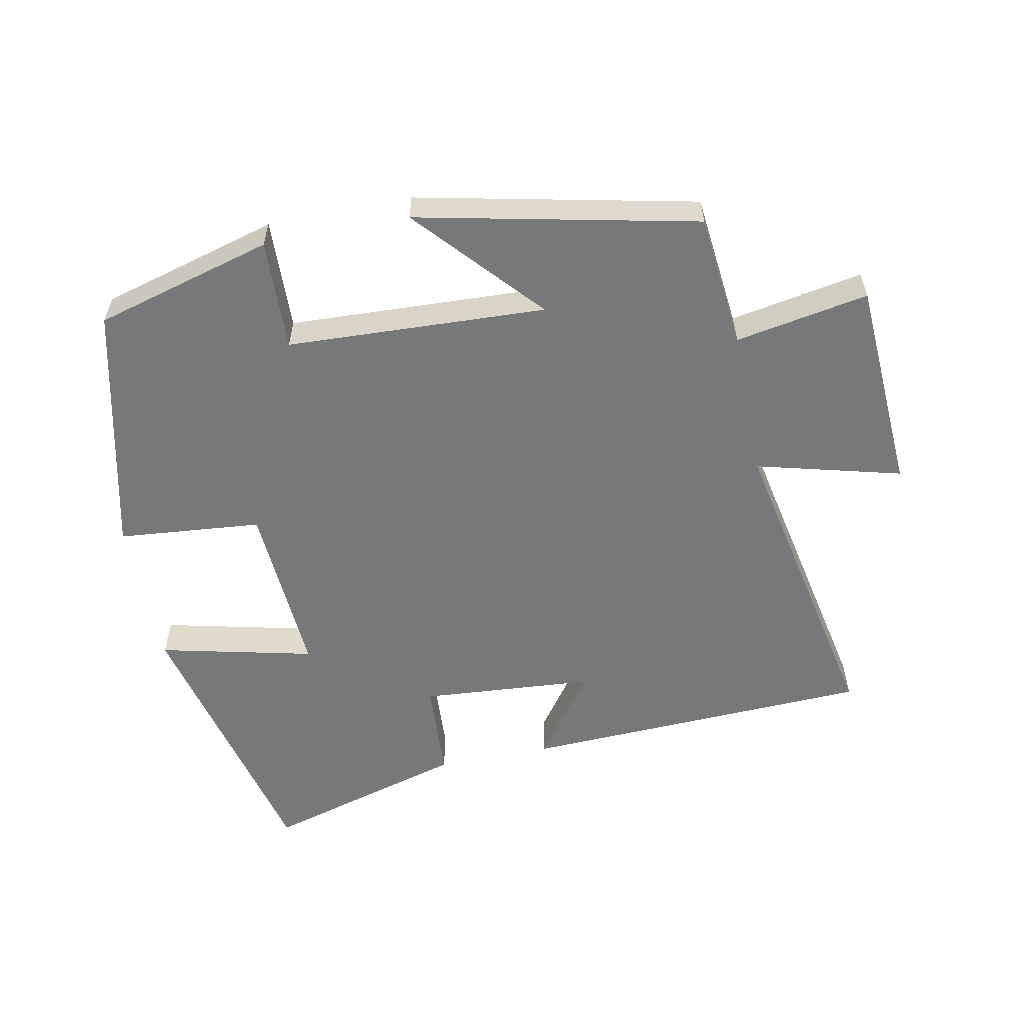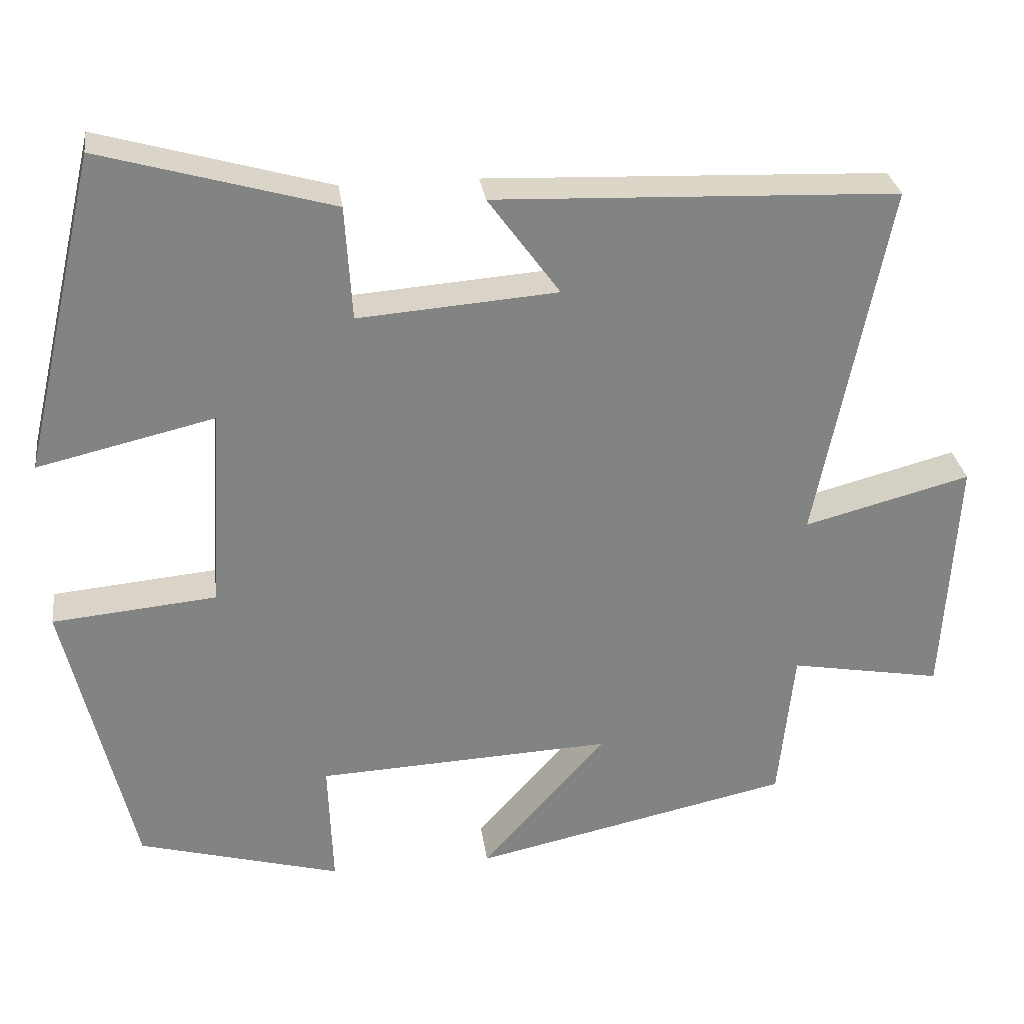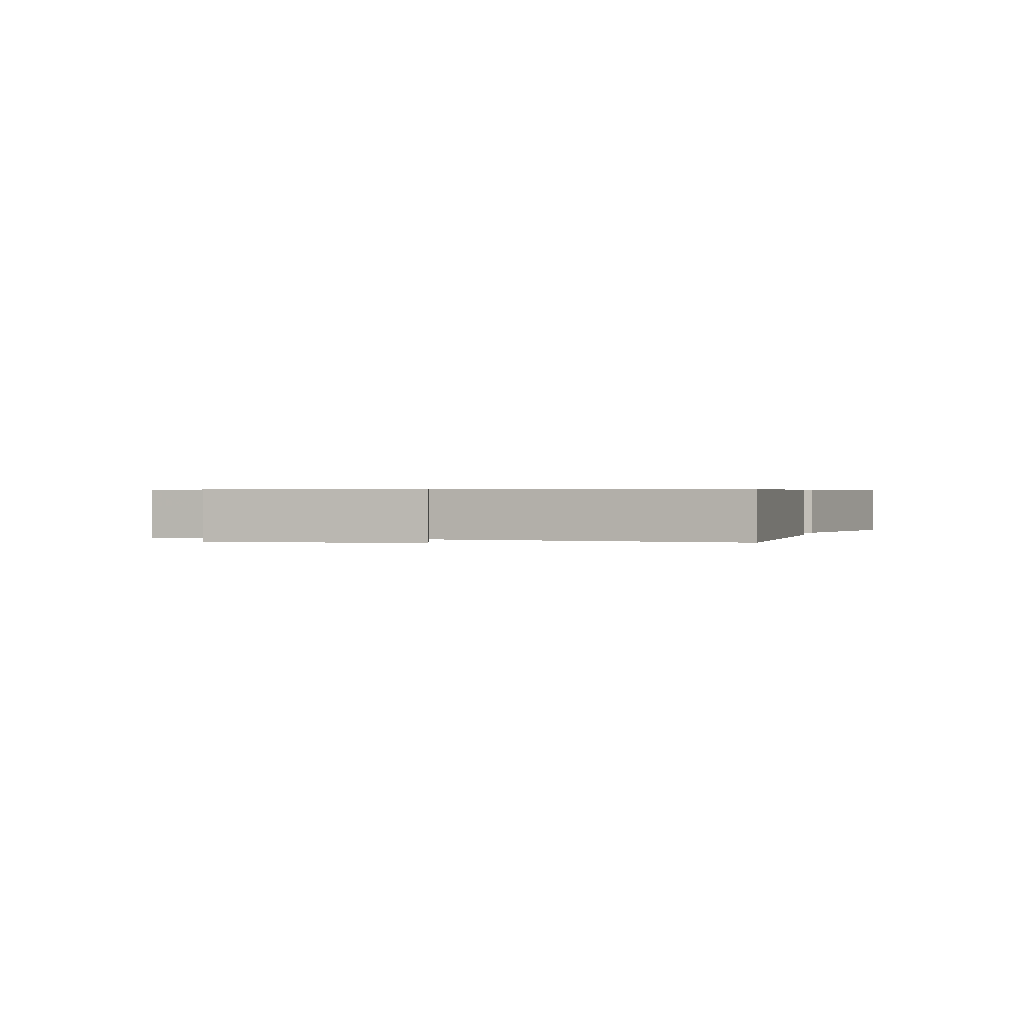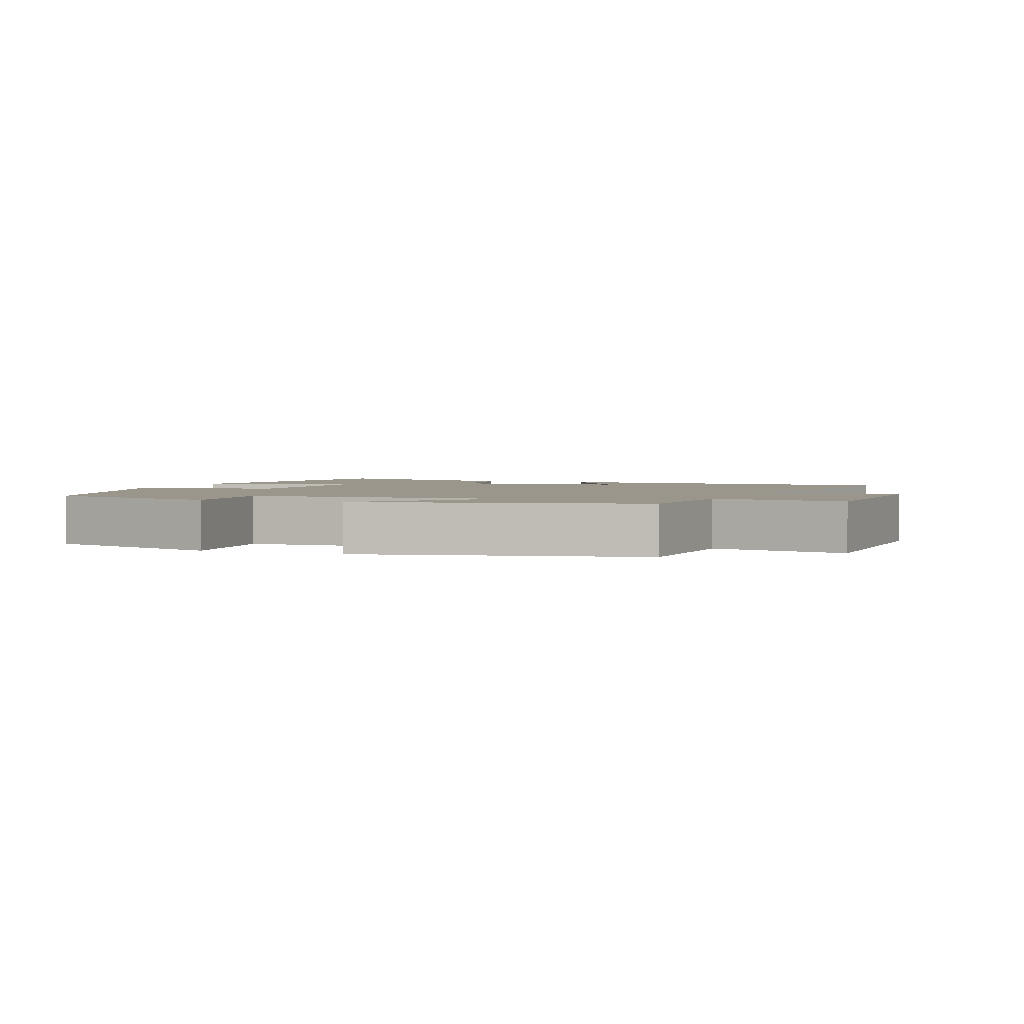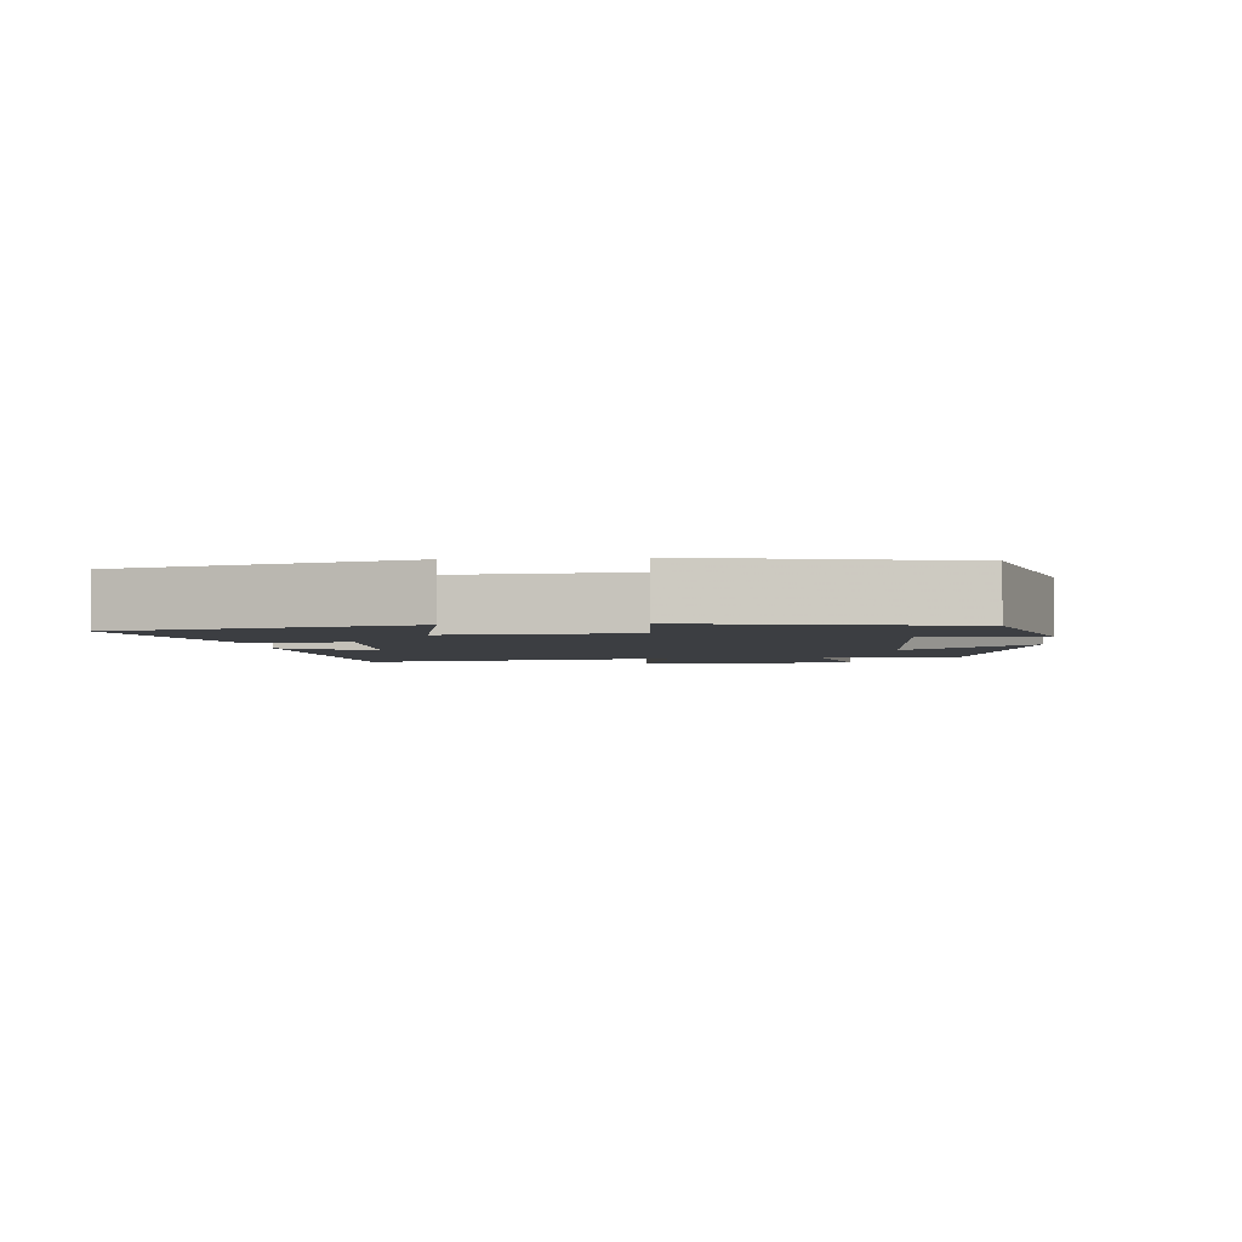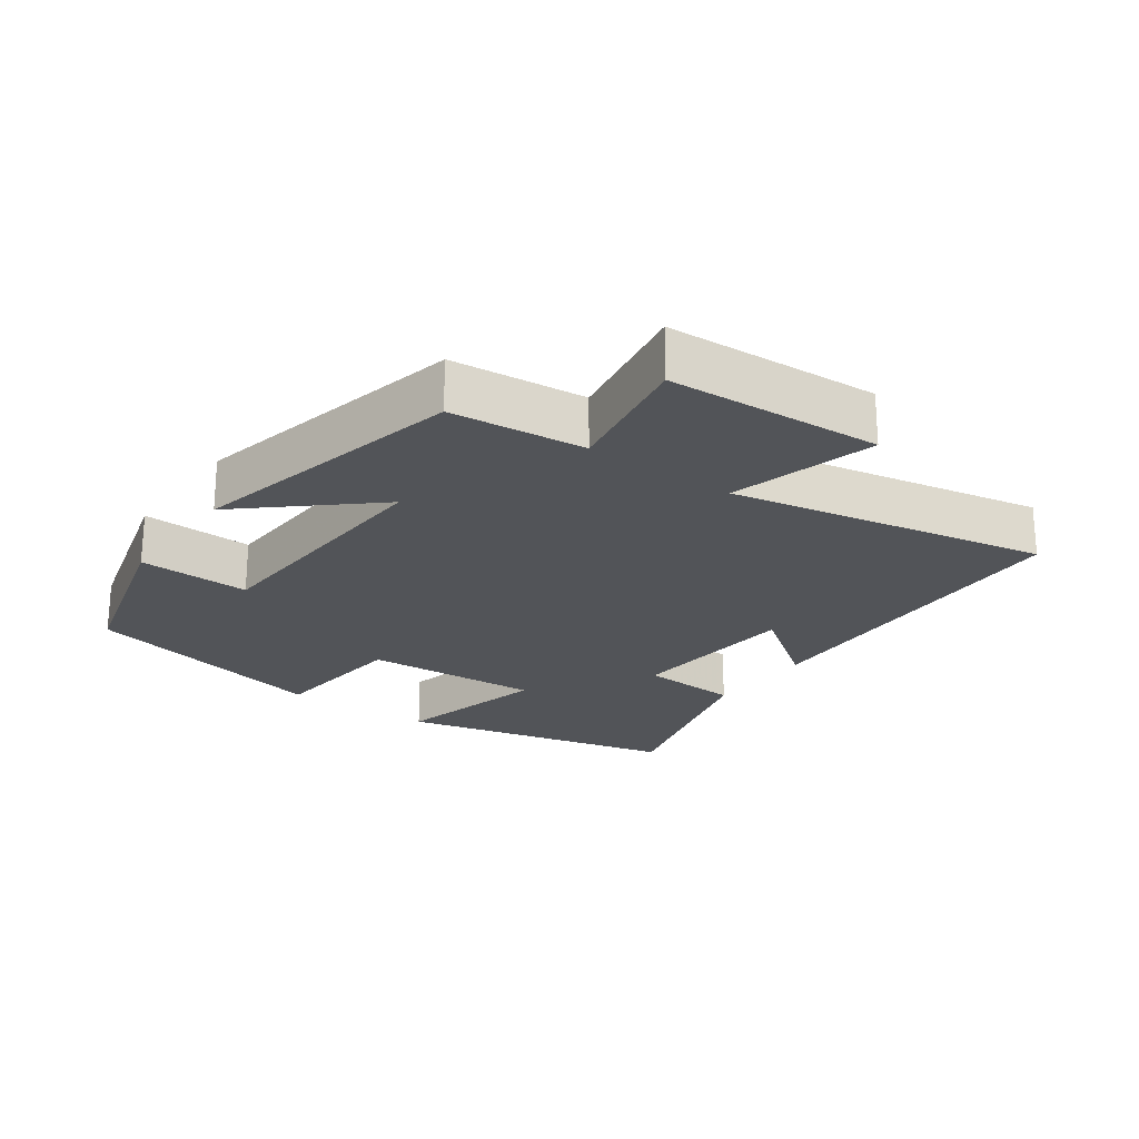
<metadata>
{"format":"obj","ext":"obj","renderer":"f3d","projection":"perspective","resolution":1024,"background":"white","views":[{"elev":-57.3,"azim":-168.6,"up":"+Y"},{"elev":29.5,"azim":172.3,"up":"+Z"},{"elev":0.5,"azim":-77.2,"up":"+Y"},{"elev":2.5,"azim":-159.7,"up":"+Y"},{"elev":-3.0,"azim":96.4,"up":"+Y"},{"elev":-22.8,"azim":-125.8,"up":"+Y"}]}
</metadata>
<code>
v -0.592 0.07 0.48
v -0.071 0.07 0.5
v -0.164 0.07 0.372
v 0.094 0.07 0.352
v 0.103 0.07 0.5
v 0.403 0.07 0.585
v 0.5 0.07 0.172
v 0.271 0.07 0.226
v 0.287 0.07 -0.036
v 0.5 0.07 -0.056
v 0.412 0.07 -0.428
v 0.149 0.07 -0.5
v 0.155 0.07 -0.335
v -0.229 0.07 -0.317
v -0.067 0.07 -0.5
v -0.48 0.07 -0.41
v -0.5 0.07 -0.211
v -0.697 0.07 -0.246
v -0.715 0.07 0.07
v -0.5 0.07 0.013
v -0.592 0 0.48
v -0.071 0 0.5
v -0.164 0 0.372
v 0.094 0 0.352
v 0.103 0 0.5
v 0.403 0 0.585
v 0.5 0 0.172
v 0.271 0 0.226
v 0.287 0 -0.036
v 0.5 0 -0.056
v 0.412 0 -0.428
v 0.149 0 -0.5
v 0.155 0 -0.335
v -0.229 0 -0.317
v -0.067 0 -0.5
v -0.48 0 -0.41
v -0.5 0 -0.211
v -0.697 0 -0.246
v -0.715 0 0.07
v -0.5 0 0.013
f 17 18 19 20
f 16 17 20
f 14 15 16
f 14 16 20
f 13 14 20 1
f 11 12 13
f 10 11 13
f 9 10 13
f 8 9 13 1
f 6 7 8
f 5 6 8
f 4 5 8
f 3 4 8
f 1 2 3
f 1 3 8
f 40 39 38 37
f 40 37 36
f 36 35 34
f 40 36 34
f 21 40 34 33
f 33 32 31
f 33 31 30
f 33 30 29
f 21 33 29 28
f 28 27 26
f 28 26 25
f 28 25 24
f 28 24 23
f 23 22 21
f 28 23 21
f 1 21 22 2
f 2 22 23 3
f 3 23 24 4
f 4 24 25 5
f 5 25 26 6
f 6 26 27 7
f 7 27 28 8
f 8 28 29 9
f 9 29 30 10
f 10 30 31 11
f 11 31 32 12
f 12 32 33 13
f 13 33 34 14
f 14 34 35 15
f 15 35 36 16
f 16 36 37 17
f 17 37 38 18
f 18 38 39 19
f 19 39 40 20
f 20 40 21 1

</code>
